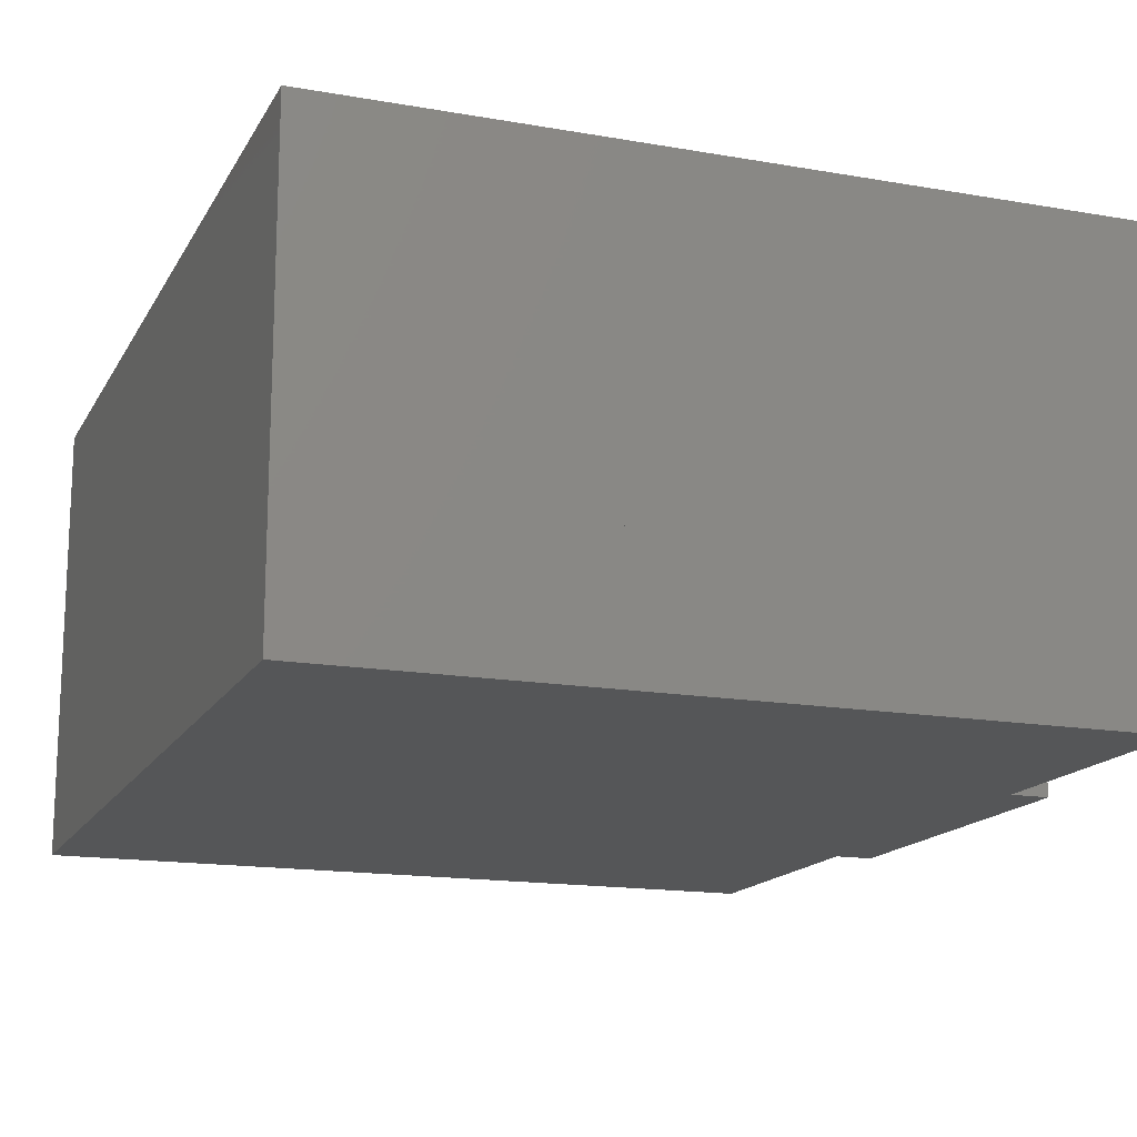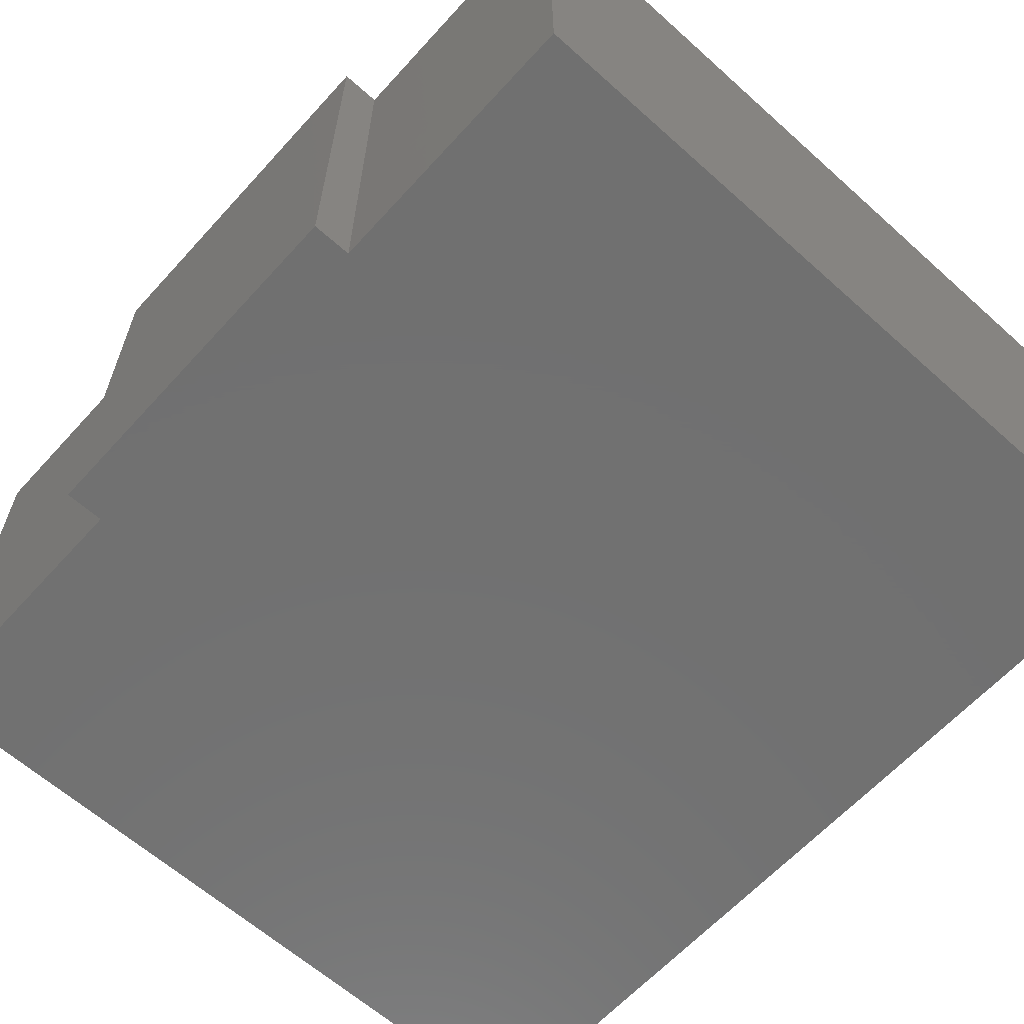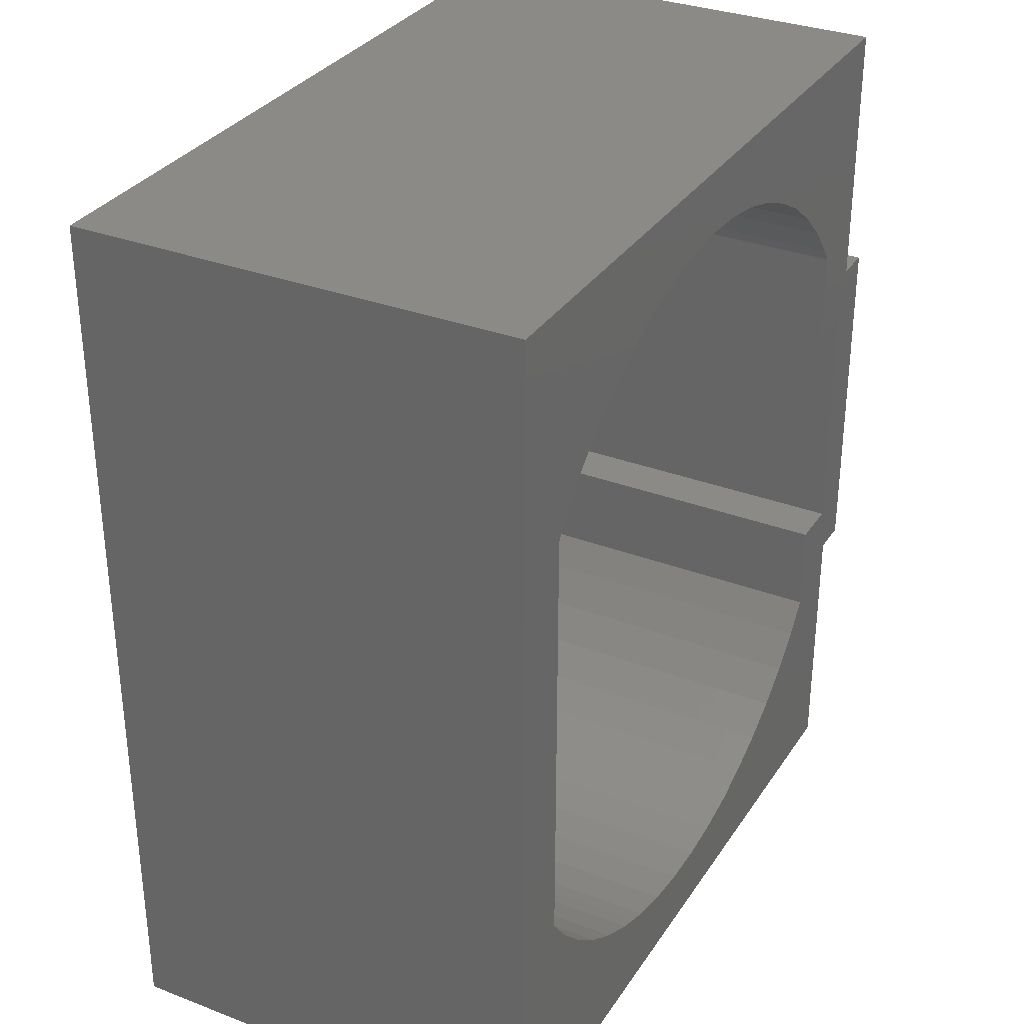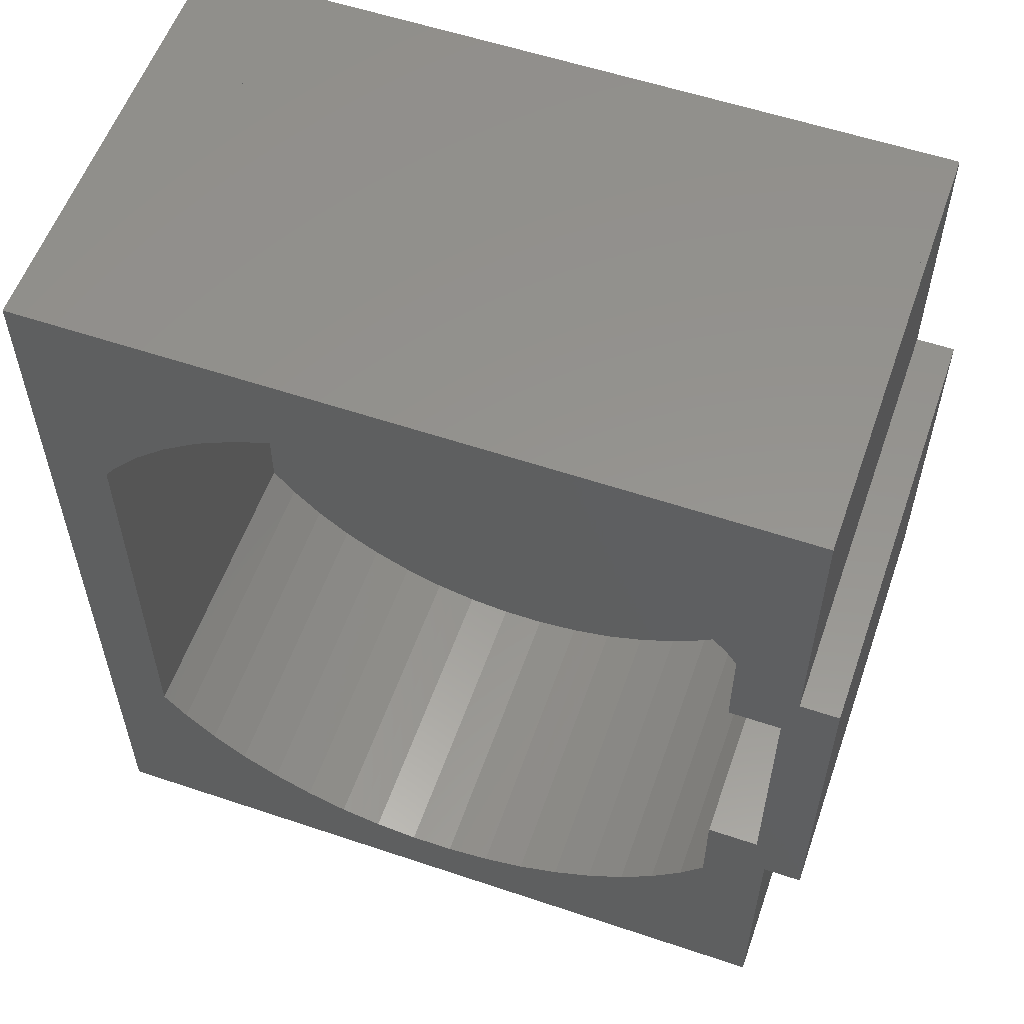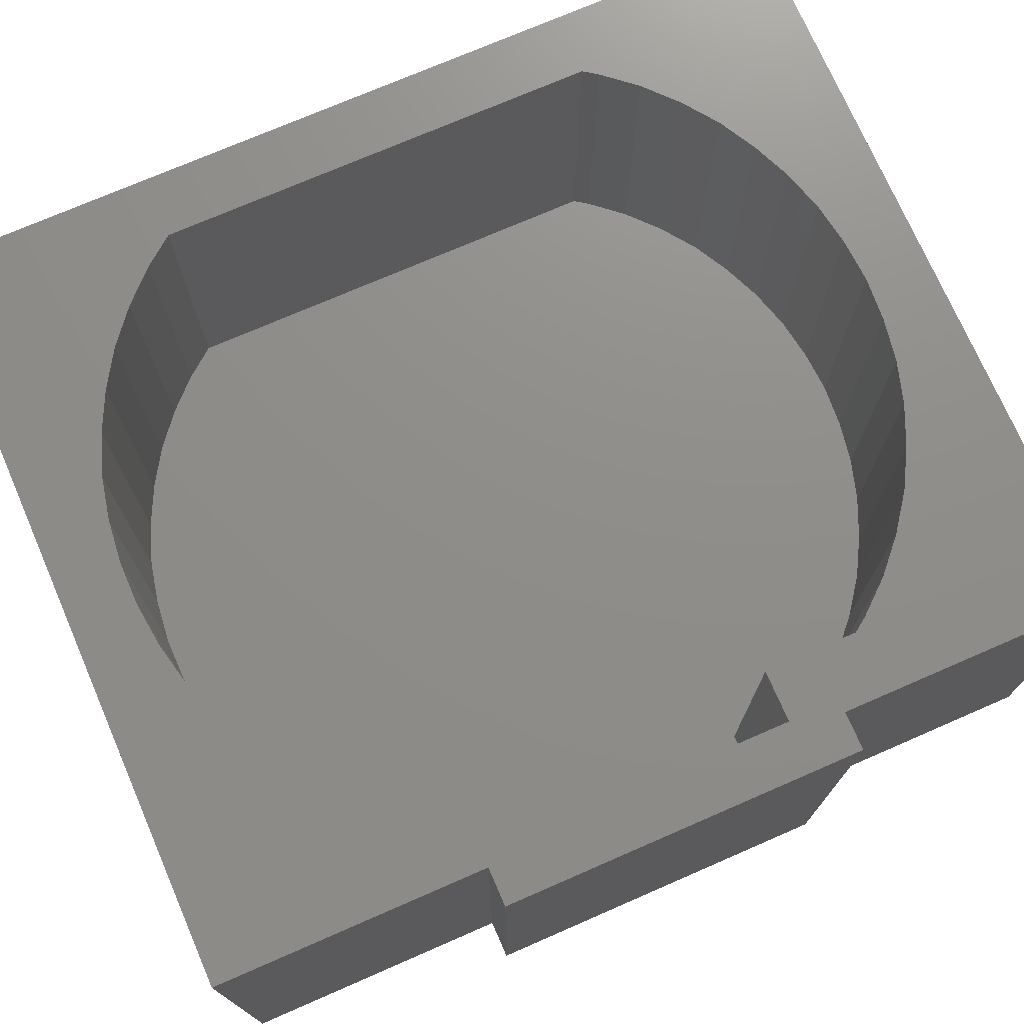
<metadata>
{"format":"stl","ext":"stl","renderer":"f3d","projection":"perspective","resolution":1024,"background":"white","views":[{"elev":-15.7,"azim":-20.2,"up":"+Z"},{"elev":-62.7,"azim":137.8,"up":"+Z"},{"elev":32.2,"azim":-61.9,"up":"+Y"},{"elev":56.9,"azim":19.3,"up":"+Y"},{"elev":73.8,"azim":66.5,"up":"+Z"}]}
</metadata>
<code>
# stl→obj: 250 verts, 512 faces
v -5.9 -7 -2
v -5.9 -7 0
v -5.9 7 0
v -5.9 7 -2
v 5.9 -2.8 -2
v 5.9 -7 -2
v -5.9 -7 5
v -5.9 7 5
v -4.9 3.452 0
v -4.9 -7 0
v -4.9 -3.464 0
v 5.9 -7 0
v 5.9 -2.8 0
v -4.9 -7 5
v -4.9 -3.464 5
v -4.9 3.452 5
v 5.9 7 0
v 5.9 2.8 -2
v 5.9 7 -2
v -4.9 7 5
v -4.9 7 0
v 5.9 2.8 0
v -4.75 -3.657 0
v -4.537 -7 0
v -4.75 -3.657 5
v -4.537 -7 5
v -4.75 3.667 0
v -4.75 3.667 5
v -4.75 7 5
v -4.75 7 0
v -4.537 -3.931 5
v -4.537 -3.931 0
v -4.537 3.915 0
v -4.537 3.915 5
v -4.308 7 5
v -4.308 7 0
v -4.308 -4.166 0
v -4.059 -7 0
v -4.308 -4.166 5
v -4.059 -7 5
v -4.308 4.182 0
v -4.308 4.182 5
v -4.059 -4.421 5
v -4.059 -4.421 0
v -4.059 4.409 0
v -4.059 4.409 5
v -3.8 7 5
v -3.8 7 0
v -3.8 -4.634 0
v -3.529 -7 0
v -3.8 -4.634 5
v -3.529 -7 5
v -3.8 4.645 0
v -3.8 4.645 5
v -3.529 -4.857 5
v -3.529 -4.857 0
v -3.529 4.843 0
v -3.529 4.843 5
v -3.243 7 5
v -3.243 7 0
v -3.243 -5.038 0
v -2.945 -7 0
v -3.243 -5.038 5
v -2.945 -7 5
v -3.243 5.053 0
v -3.243 5.053 5
v -2.945 -5.226 5
v -2.945 -5.226 0
v -2.945 5.216 0
v -2.945 5.216 5
v -2.647 7 5
v -2.647 7 0
v -2.647 -5.372 0
v -2.333 -7 0
v -2.647 -5.372 5
v -2.333 -7 5
v -2.647 5.379 0
v -2.647 5.379 5
v -2.333 -5.526 5
v -2.333 -5.526 0
v -2.333 5.514 0
v -2.333 5.514 5
v -2.022 7 5
v -2.022 7 0
v -2.022 -5.639 0
v -1.687 -7 0
v -2.022 -5.639 5
v -1.687 -7 5
v -2.022 5.647 0
v -2.022 5.647 5
v -1.687 -5.76 5
v -1.687 -5.76 0
v -1.687 5.746 0
v -1.687 5.746 5
v -1.364 7 5
v -1.364 7 0
v -1.364 -5.832 0
v -1.029 -7 0
v -1.364 -5.832 5
v -1.029 -7 5
v -1.364 5.842 0
v -1.364 5.842 5
v -1.029 -5.906 5
v -1.029 -5.906 0
v -1.029 5.898 0
v -1.029 5.898 5
v -0.686 7 5
v -0.686 7 0
v -0.686 -5.945 0
v -0.343 -7 0
v -0.686 -5.945 5
v -0.343 -7 5
v -0.686 5.955 0
v -0.686 5.955 5
v -0.343 -5.984 5
v -0.343 -5.984 0
v -0.343 5.978 0
v -0.343 5.978 5
v 0 7 5
v 0 7 0
v 0 -5.984 0
v 0.343 -7 0
v 0 -5.984 5
v 0.343 -7 5
v 0 6 0
v 0 6 5
v 0.343 -5.984 5
v 0.343 -5.984 0
v 0.343 5.978 0
v 0.343 5.978 5
v 0.686 7 5
v 0.686 7 0
v 0.686 -5.945 0
v 1.029 -7 0
v 0.686 -5.945 5
v 1.029 -7 5
v 0.686 5.955 0
v 0.686 5.955 5
v 1.029 -5.906 5
v 1.029 -5.906 0
v 1.029 5.898 0
v 1.029 5.898 5
v 1.364 7 5
v 1.364 7 0
v 1.364 -5.832 0
v 1.688 -7 0
v 1.364 -5.832 5
v 1.688 -7 5
v 1.364 5.842 0
v 1.364 5.842 5
v 1.688 -5.76 5
v 1.688 -5.76 0
v 1.688 5.746 0
v 1.688 5.746 5
v 2.022 7 5
v 2.022 7 0
v 2.022 -5.639 0
v 2.333 -7 0
v 2.022 -5.639 5
v 2.333 -7 5
v 2.022 5.647 0
v 2.022 5.647 5
v 2.333 -5.526 5
v 2.333 -5.526 0
v 2.333 5.514 0
v 2.333 5.514 5
v 2.647 7 5
v 2.647 7 0
v 2.647 -5.372 0
v 2.945 -7 0
v 2.647 -5.372 5
v 2.945 -7 5
v 2.647 5.379 0
v 2.647 5.379 5
v 2.945 -5.226 5
v 2.945 -5.226 0
v 2.945 5.216 0
v 2.945 5.216 5
v 3.243 7 5
v 3.243 7 0
v 3.243 -5.038 0
v 3.529 -7 0
v 3.243 -5.038 5
v 3.529 -7 5
v 3.243 5.053 0
v 3.243 5.053 5
v 3.529 -4.857 5
v 3.529 -4.857 0
v 3.529 4.843 0
v 3.529 4.843 5
v 3.8 7 5
v 3.8 7 0
v 3.8 -4.634 0
v 4.059 -7 0
v 3.8 -4.634 5
v 4.059 -7 5
v 3.8 4.645 0
v 3.8 4.645 5
v 4.059 -4.421 5
v 4.059 -4.421 0
v 4.059 4.409 0
v 4.059 4.409 5
v 4.308 7 5
v 4.308 7 0
v 4.308 -4.166 0
v 4.537 -7 0
v 4.308 -4.166 5
v 4.537 -7 5
v 4.308 4.182 0
v 4.308 4.182 5
v 4.537 -3.931 5
v 4.537 -3.931 0
v 4.537 3.915 0
v 4.537 3.915 5
v 4.75 7 5
v 4.75 7 0
v 4.75 -3.657 0
v 4.9 -7 0
v 4.75 -3.657 5
v 4.9 -7 5
v 4.75 3.667 0
v 4.75 3.667 5
v 4.9 -3.464 5
v 4.9 -3.464 0
v 4.9 3.452 0
v 4.9 3.452 5
v 4.9 7 5
v 4.9 7 0
v 5.7 -7 0
v 5.7 -7 5
v 4.9 -2 5
v 4.9 -2 0
v 5.7 -2 0
v 5.7 -2 5
v 4.9 2 0
v 4.9 2 5
v 5.7 2 0
v 5.7 2 5
v 5.7 7 0
v 5.7 7 5
v 5.9 -7 5
v 5.9 -2.8 5
v 5.9 2.8 5
v 5.9 7 5
v 6.5 -2.8 -2
v 6.5 -2.8 0
v 6.5 -2.8 5
v 6.5 2.8 0
v 6.5 2.8 -2
v 6.5 2.8 5
f 1 2 3
f 1 4 5
f 1 3 4
f 1 6 2
f 1 5 6
f 2 7 8
f 2 3 9
f 2 8 3
f 2 10 7
f 2 11 10
f 2 9 11
f 2 6 12
f 2 12 13
f 2 13 3
f 7 10 14
f 7 14 15
f 7 15 16
f 7 16 8
f 4 3 17
f 4 18 5
f 4 19 18
f 4 17 19
f 3 8 20
f 3 21 9
f 3 20 21
f 3 13 22
f 3 22 17
f 8 16 20
f 10 11 23
f 10 23 24
f 10 24 14
f 14 25 15
f 14 24 26
f 14 26 25
f 11 15 25
f 11 9 15
f 11 25 23
f 15 9 16
f 9 21 27
f 9 27 16
f 16 27 28
f 16 28 20
f 21 20 29
f 21 30 27
f 21 29 30
f 20 28 29
f 23 25 31
f 23 32 24
f 23 31 32
f 25 26 31
f 27 30 33
f 27 33 28
f 28 33 34
f 28 34 29
f 30 29 35
f 30 36 33
f 30 35 36
f 29 34 35
f 24 32 37
f 24 37 38
f 24 38 26
f 26 39 31
f 26 38 40
f 26 40 39
f 32 31 39
f 32 39 37
f 33 41 34
f 33 36 41
f 34 41 42
f 34 42 35
f 37 39 43
f 37 44 38
f 37 43 44
f 39 40 43
f 41 36 45
f 41 45 42
f 42 45 46
f 42 46 35
f 36 35 47
f 36 48 45
f 36 47 48
f 35 46 47
f 38 44 49
f 38 49 50
f 38 50 40
f 40 51 43
f 40 50 52
f 40 52 51
f 44 43 51
f 44 51 49
f 45 53 46
f 45 48 53
f 46 53 54
f 46 54 47
f 49 51 55
f 49 56 50
f 49 55 56
f 51 52 55
f 53 48 57
f 53 57 54
f 54 57 58
f 54 58 47
f 48 47 59
f 48 60 57
f 48 59 60
f 47 58 59
f 50 56 61
f 50 61 62
f 50 62 52
f 52 63 55
f 52 62 64
f 52 64 63
f 56 55 63
f 56 63 61
f 57 65 58
f 57 60 65
f 58 65 66
f 58 66 59
f 61 63 67
f 61 68 62
f 61 67 68
f 63 64 67
f 65 60 69
f 65 69 66
f 66 69 70
f 66 70 59
f 60 59 71
f 60 72 69
f 60 71 72
f 59 70 71
f 62 68 73
f 62 73 74
f 62 74 64
f 64 75 67
f 64 74 76
f 64 76 75
f 68 67 75
f 68 75 73
f 69 77 70
f 69 72 77
f 70 77 78
f 70 78 71
f 73 75 79
f 73 80 74
f 73 79 80
f 75 76 79
f 77 72 81
f 77 81 78
f 78 81 82
f 78 82 71
f 72 71 83
f 72 84 81
f 72 83 84
f 71 82 83
f 74 80 85
f 74 85 86
f 74 86 76
f 76 87 79
f 76 86 88
f 76 88 87
f 80 79 87
f 80 87 85
f 81 89 82
f 81 84 89
f 82 89 90
f 82 90 83
f 85 87 91
f 85 92 86
f 85 91 92
f 87 88 91
f 89 84 93
f 89 93 90
f 90 93 94
f 90 94 83
f 84 83 95
f 84 96 93
f 84 95 96
f 83 94 95
f 86 92 97
f 86 97 98
f 86 98 88
f 88 99 91
f 88 98 100
f 88 100 99
f 92 91 99
f 92 99 97
f 93 101 94
f 93 96 101
f 94 101 102
f 94 102 95
f 97 99 103
f 97 104 98
f 97 103 104
f 99 100 103
f 101 96 105
f 101 105 102
f 102 105 106
f 102 106 95
f 96 95 107
f 96 108 105
f 96 107 108
f 95 106 107
f 98 104 109
f 98 109 110
f 98 110 100
f 100 111 103
f 100 110 112
f 100 112 111
f 104 103 111
f 104 111 109
f 105 113 106
f 105 108 113
f 106 113 114
f 106 114 107
f 109 111 115
f 109 116 110
f 109 115 116
f 111 112 115
f 113 108 117
f 113 117 114
f 114 117 118
f 114 118 107
f 108 107 119
f 108 120 117
f 108 119 120
f 107 118 119
f 110 116 121
f 110 121 122
f 110 122 112
f 112 123 115
f 112 122 124
f 112 124 123
f 116 115 123
f 116 123 121
f 117 125 118
f 117 120 125
f 118 125 126
f 118 126 119
f 121 123 127
f 121 128 122
f 121 127 128
f 123 124 127
f 125 120 129
f 125 129 126
f 126 129 130
f 126 130 119
f 120 119 131
f 120 132 129
f 120 131 132
f 119 130 131
f 122 128 133
f 122 133 134
f 122 134 124
f 124 135 127
f 124 134 136
f 124 136 135
f 128 127 135
f 128 135 133
f 129 137 130
f 129 132 137
f 130 137 138
f 130 138 131
f 133 135 139
f 133 140 134
f 133 139 140
f 135 136 139
f 137 132 141
f 137 141 138
f 138 141 142
f 138 142 131
f 132 131 143
f 132 144 141
f 132 143 144
f 131 142 143
f 134 140 145
f 134 145 146
f 134 146 136
f 136 147 139
f 136 146 148
f 136 148 147
f 140 139 147
f 140 147 145
f 141 149 142
f 141 144 149
f 142 149 150
f 142 150 143
f 145 147 151
f 145 152 146
f 145 151 152
f 147 148 151
f 149 144 153
f 149 153 150
f 150 153 154
f 150 154 143
f 144 143 155
f 144 156 153
f 144 155 156
f 143 154 155
f 146 152 157
f 146 157 158
f 146 158 148
f 148 159 151
f 148 158 160
f 148 160 159
f 152 151 159
f 152 159 157
f 153 161 154
f 153 156 161
f 154 161 162
f 154 162 155
f 157 159 163
f 157 164 158
f 157 163 164
f 159 160 163
f 161 156 165
f 161 165 162
f 162 165 166
f 162 166 155
f 156 155 167
f 156 168 165
f 156 167 168
f 155 166 167
f 158 164 169
f 158 169 170
f 158 170 160
f 160 171 163
f 160 170 172
f 160 172 171
f 164 163 171
f 164 171 169
f 165 173 166
f 165 168 173
f 166 173 174
f 166 174 167
f 169 171 175
f 169 176 170
f 169 175 176
f 171 172 175
f 173 168 177
f 173 177 174
f 174 177 178
f 174 178 167
f 168 167 179
f 168 180 177
f 168 179 180
f 167 178 179
f 170 176 181
f 170 181 182
f 170 182 172
f 172 183 175
f 172 182 184
f 172 184 183
f 176 175 183
f 176 183 181
f 177 185 178
f 177 180 185
f 178 185 186
f 178 186 179
f 181 183 187
f 181 188 182
f 181 187 188
f 183 184 187
f 185 180 189
f 185 189 186
f 186 189 190
f 186 190 179
f 180 179 191
f 180 192 189
f 180 191 192
f 179 190 191
f 182 188 193
f 182 193 194
f 182 194 184
f 184 195 187
f 184 194 196
f 184 196 195
f 188 187 195
f 188 195 193
f 189 197 190
f 189 192 197
f 190 197 198
f 190 198 191
f 193 195 199
f 193 200 194
f 193 199 200
f 195 196 199
f 197 192 201
f 197 201 198
f 198 201 202
f 198 202 191
f 192 191 203
f 192 204 201
f 192 203 204
f 191 202 203
f 194 200 205
f 194 205 206
f 194 206 196
f 196 207 199
f 196 206 208
f 196 208 207
f 200 199 207
f 200 207 205
f 201 209 202
f 201 204 209
f 202 209 210
f 202 210 203
f 205 207 211
f 205 212 206
f 205 211 212
f 207 208 211
f 209 204 213
f 209 213 210
f 210 213 214
f 210 214 203
f 204 203 215
f 204 216 213
f 204 215 216
f 203 214 215
f 206 212 217
f 206 217 218
f 206 218 208
f 208 219 211
f 208 218 220
f 208 220 219
f 212 211 219
f 212 219 217
f 213 221 214
f 213 216 221
f 214 221 222
f 214 222 215
f 217 219 223
f 217 224 218
f 217 223 224
f 219 220 223
f 221 216 225
f 221 225 222
f 222 225 226
f 222 226 215
f 216 215 227
f 216 228 225
f 216 227 228
f 215 226 227
f 218 224 229
f 218 229 220
f 220 229 230
f 220 230 223
f 224 223 231
f 224 232 233
f 224 231 232
f 224 233 229
f 223 230 234
f 223 234 231
f 232 231 234
f 232 234 233
f 235 236 226
f 235 225 237
f 235 226 225
f 235 237 236
f 236 237 238
f 236 238 226
f 225 228 239
f 225 239 237
f 226 238 240
f 226 240 227
f 228 227 240
f 228 240 239
f 229 233 13
f 229 12 230
f 229 13 12
f 230 12 241
f 230 241 242
f 230 242 234
f 233 234 238
f 233 237 13
f 233 238 237
f 234 242 238
f 237 239 22
f 237 22 13
f 238 242 243
f 238 243 240
f 239 240 244
f 239 17 22
f 239 244 17
f 240 243 244
f 6 5 12
f 12 5 13
f 12 13 241
f 241 13 242
f 5 18 245
f 5 245 13
f 13 22 246
f 13 245 246
f 13 246 242
f 13 246 22
f 242 246 247
f 242 247 243
f 18 22 248
f 18 19 22
f 18 249 245
f 18 248 249
f 22 243 250
f 22 19 17
f 22 17 243
f 22 246 248
f 22 248 246
f 22 250 248
f 243 17 244
f 243 247 250
f 245 249 246
f 246 249 248
f 246 248 247
f 247 248 250

</code>
